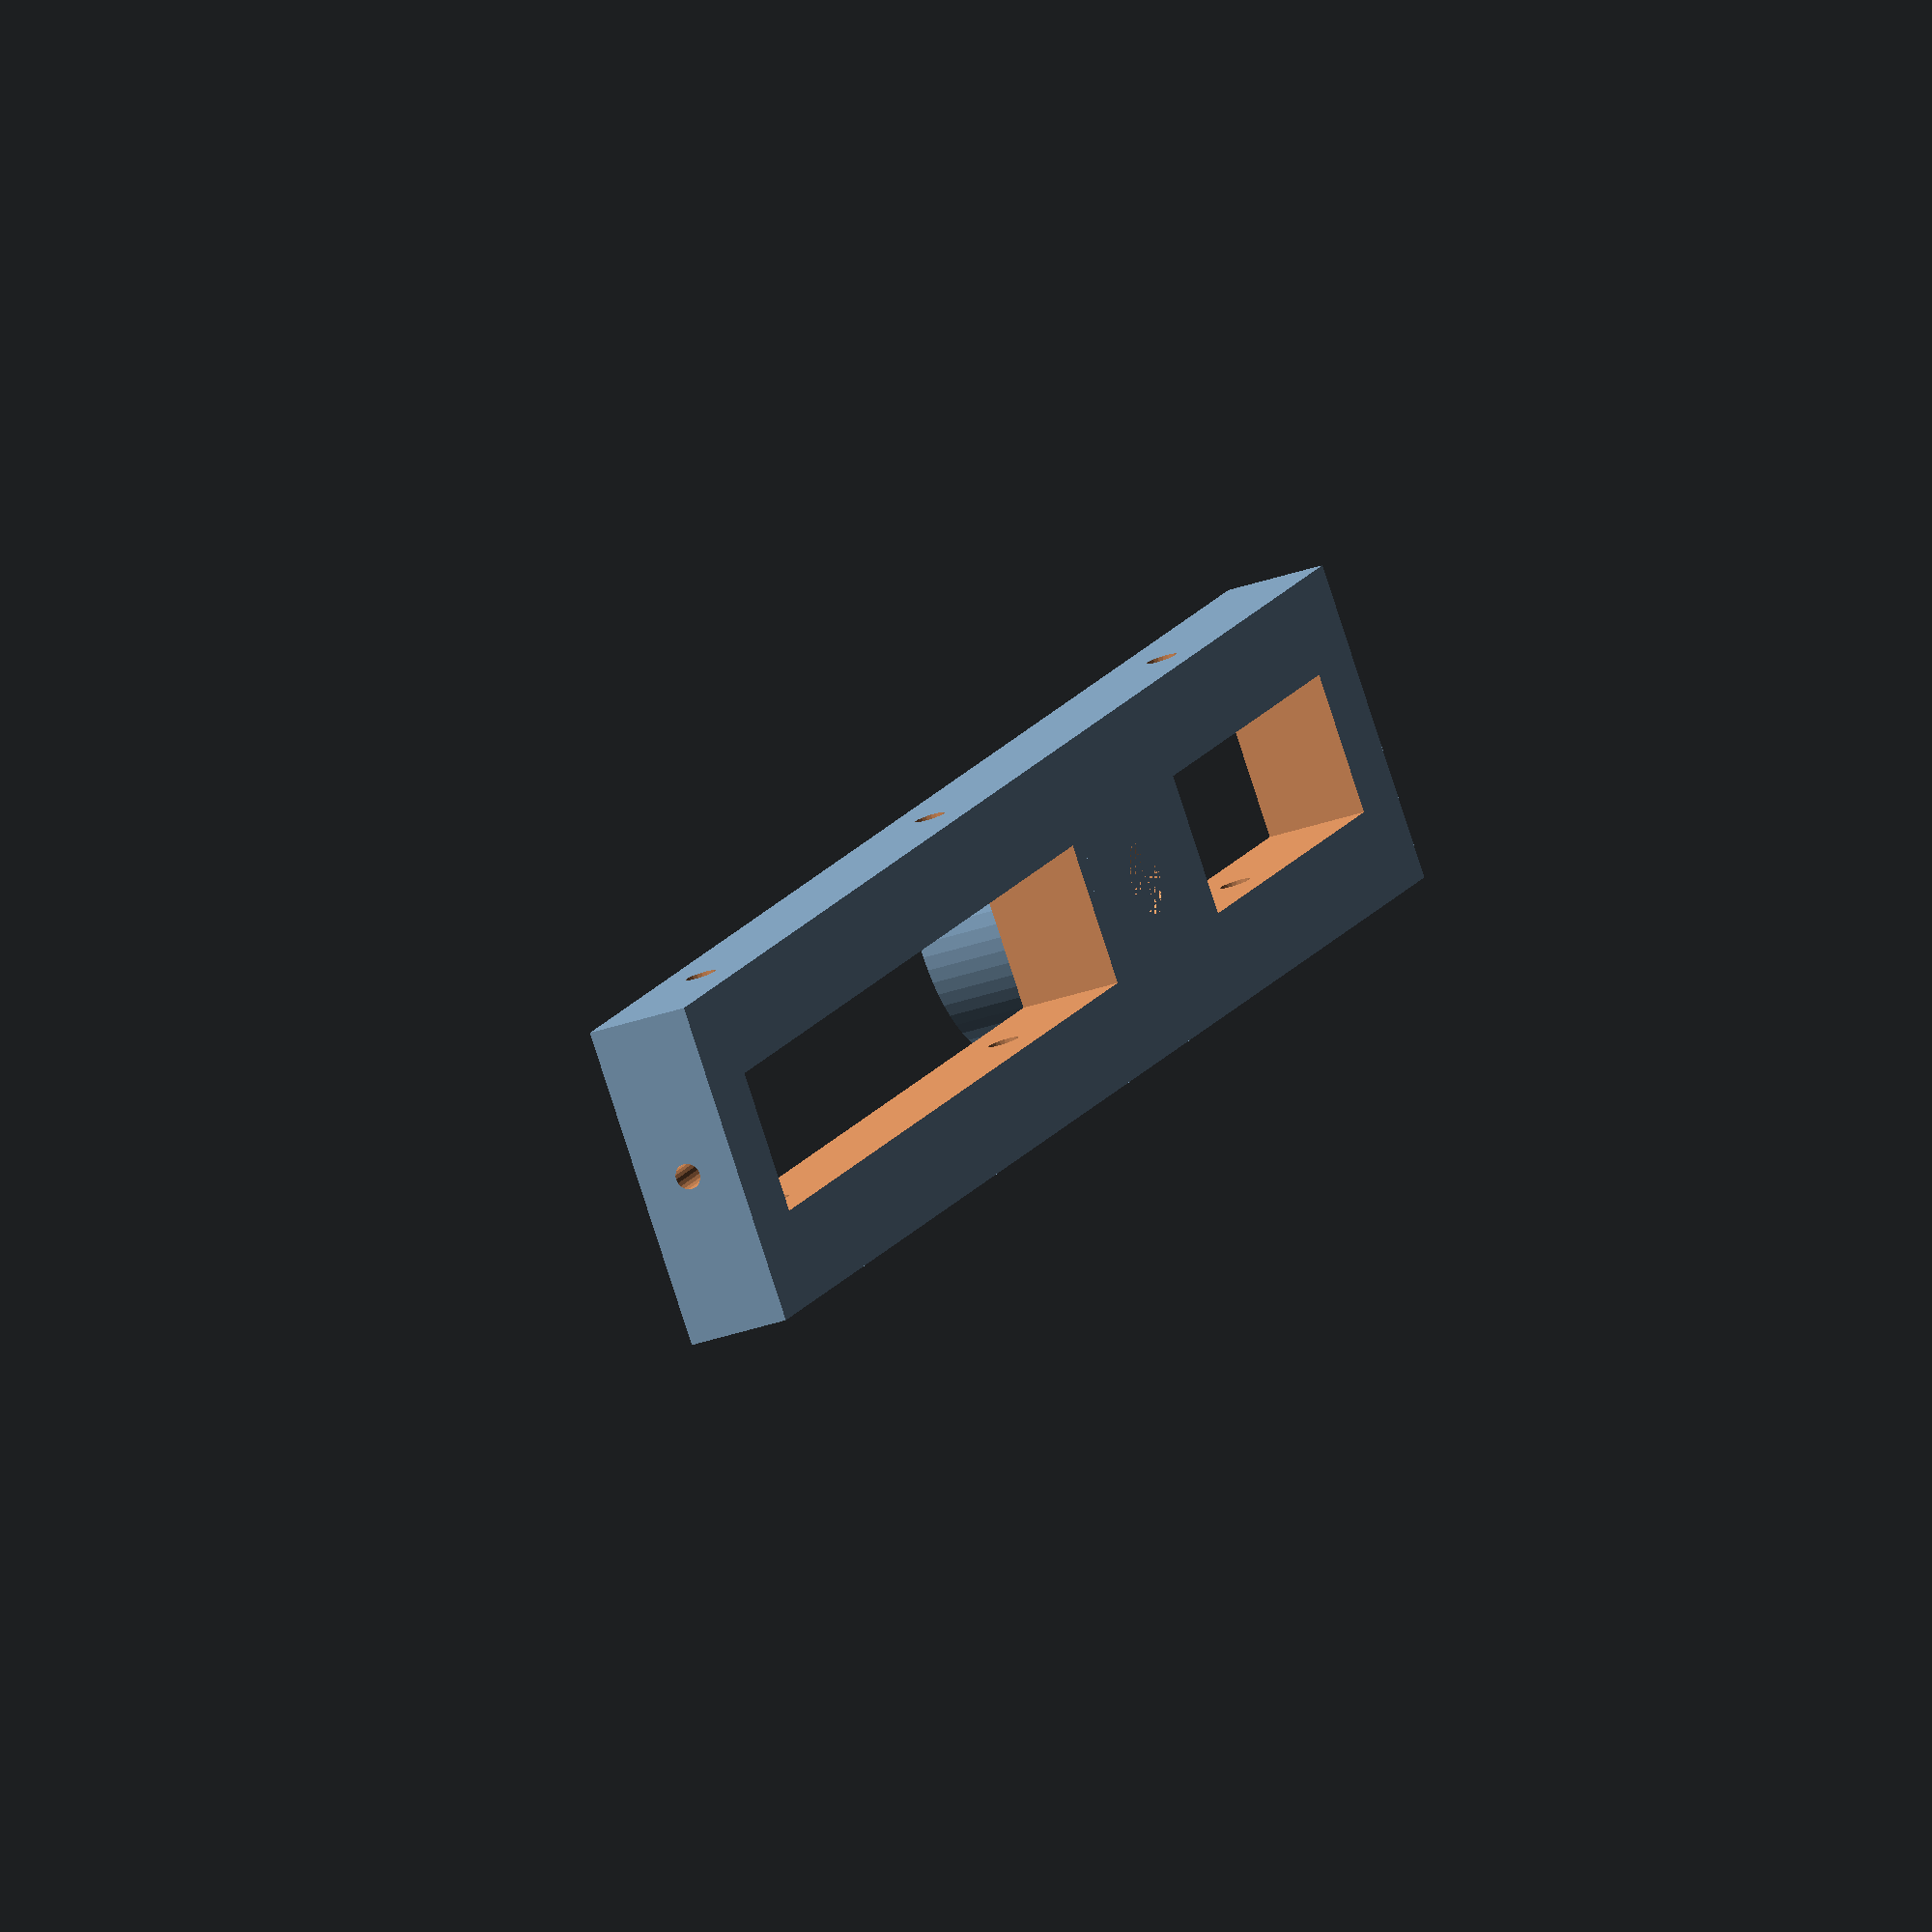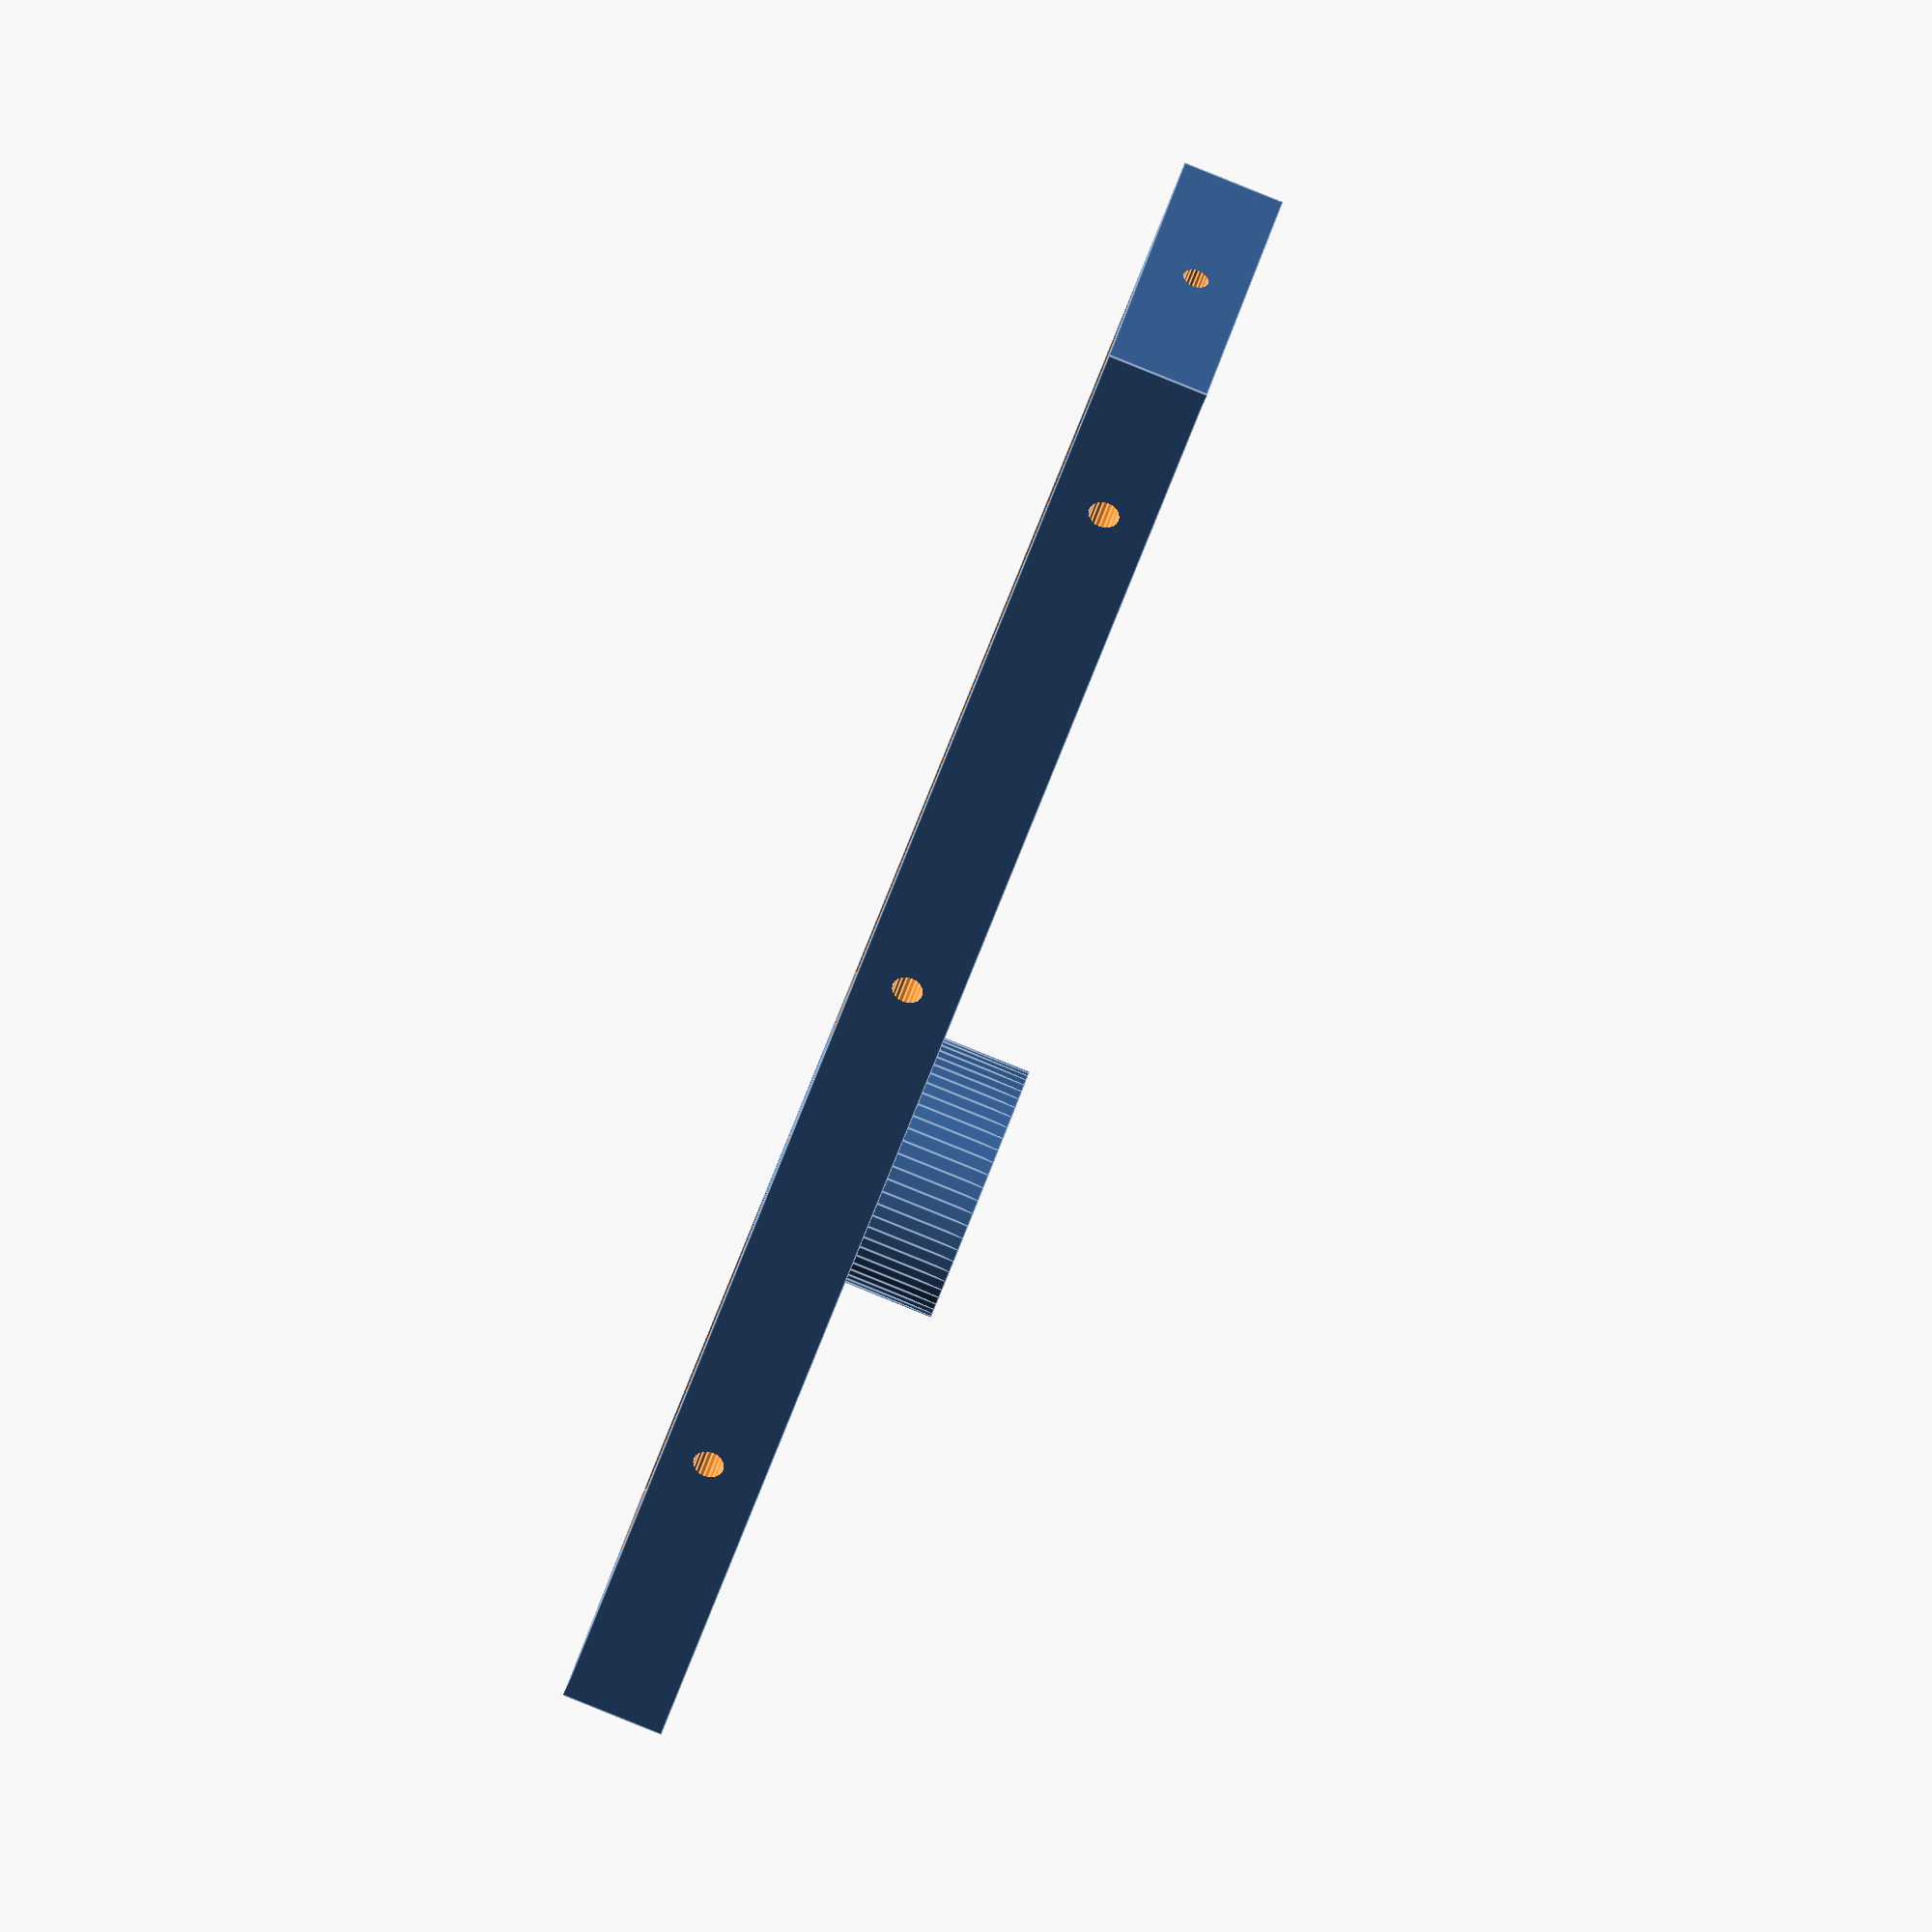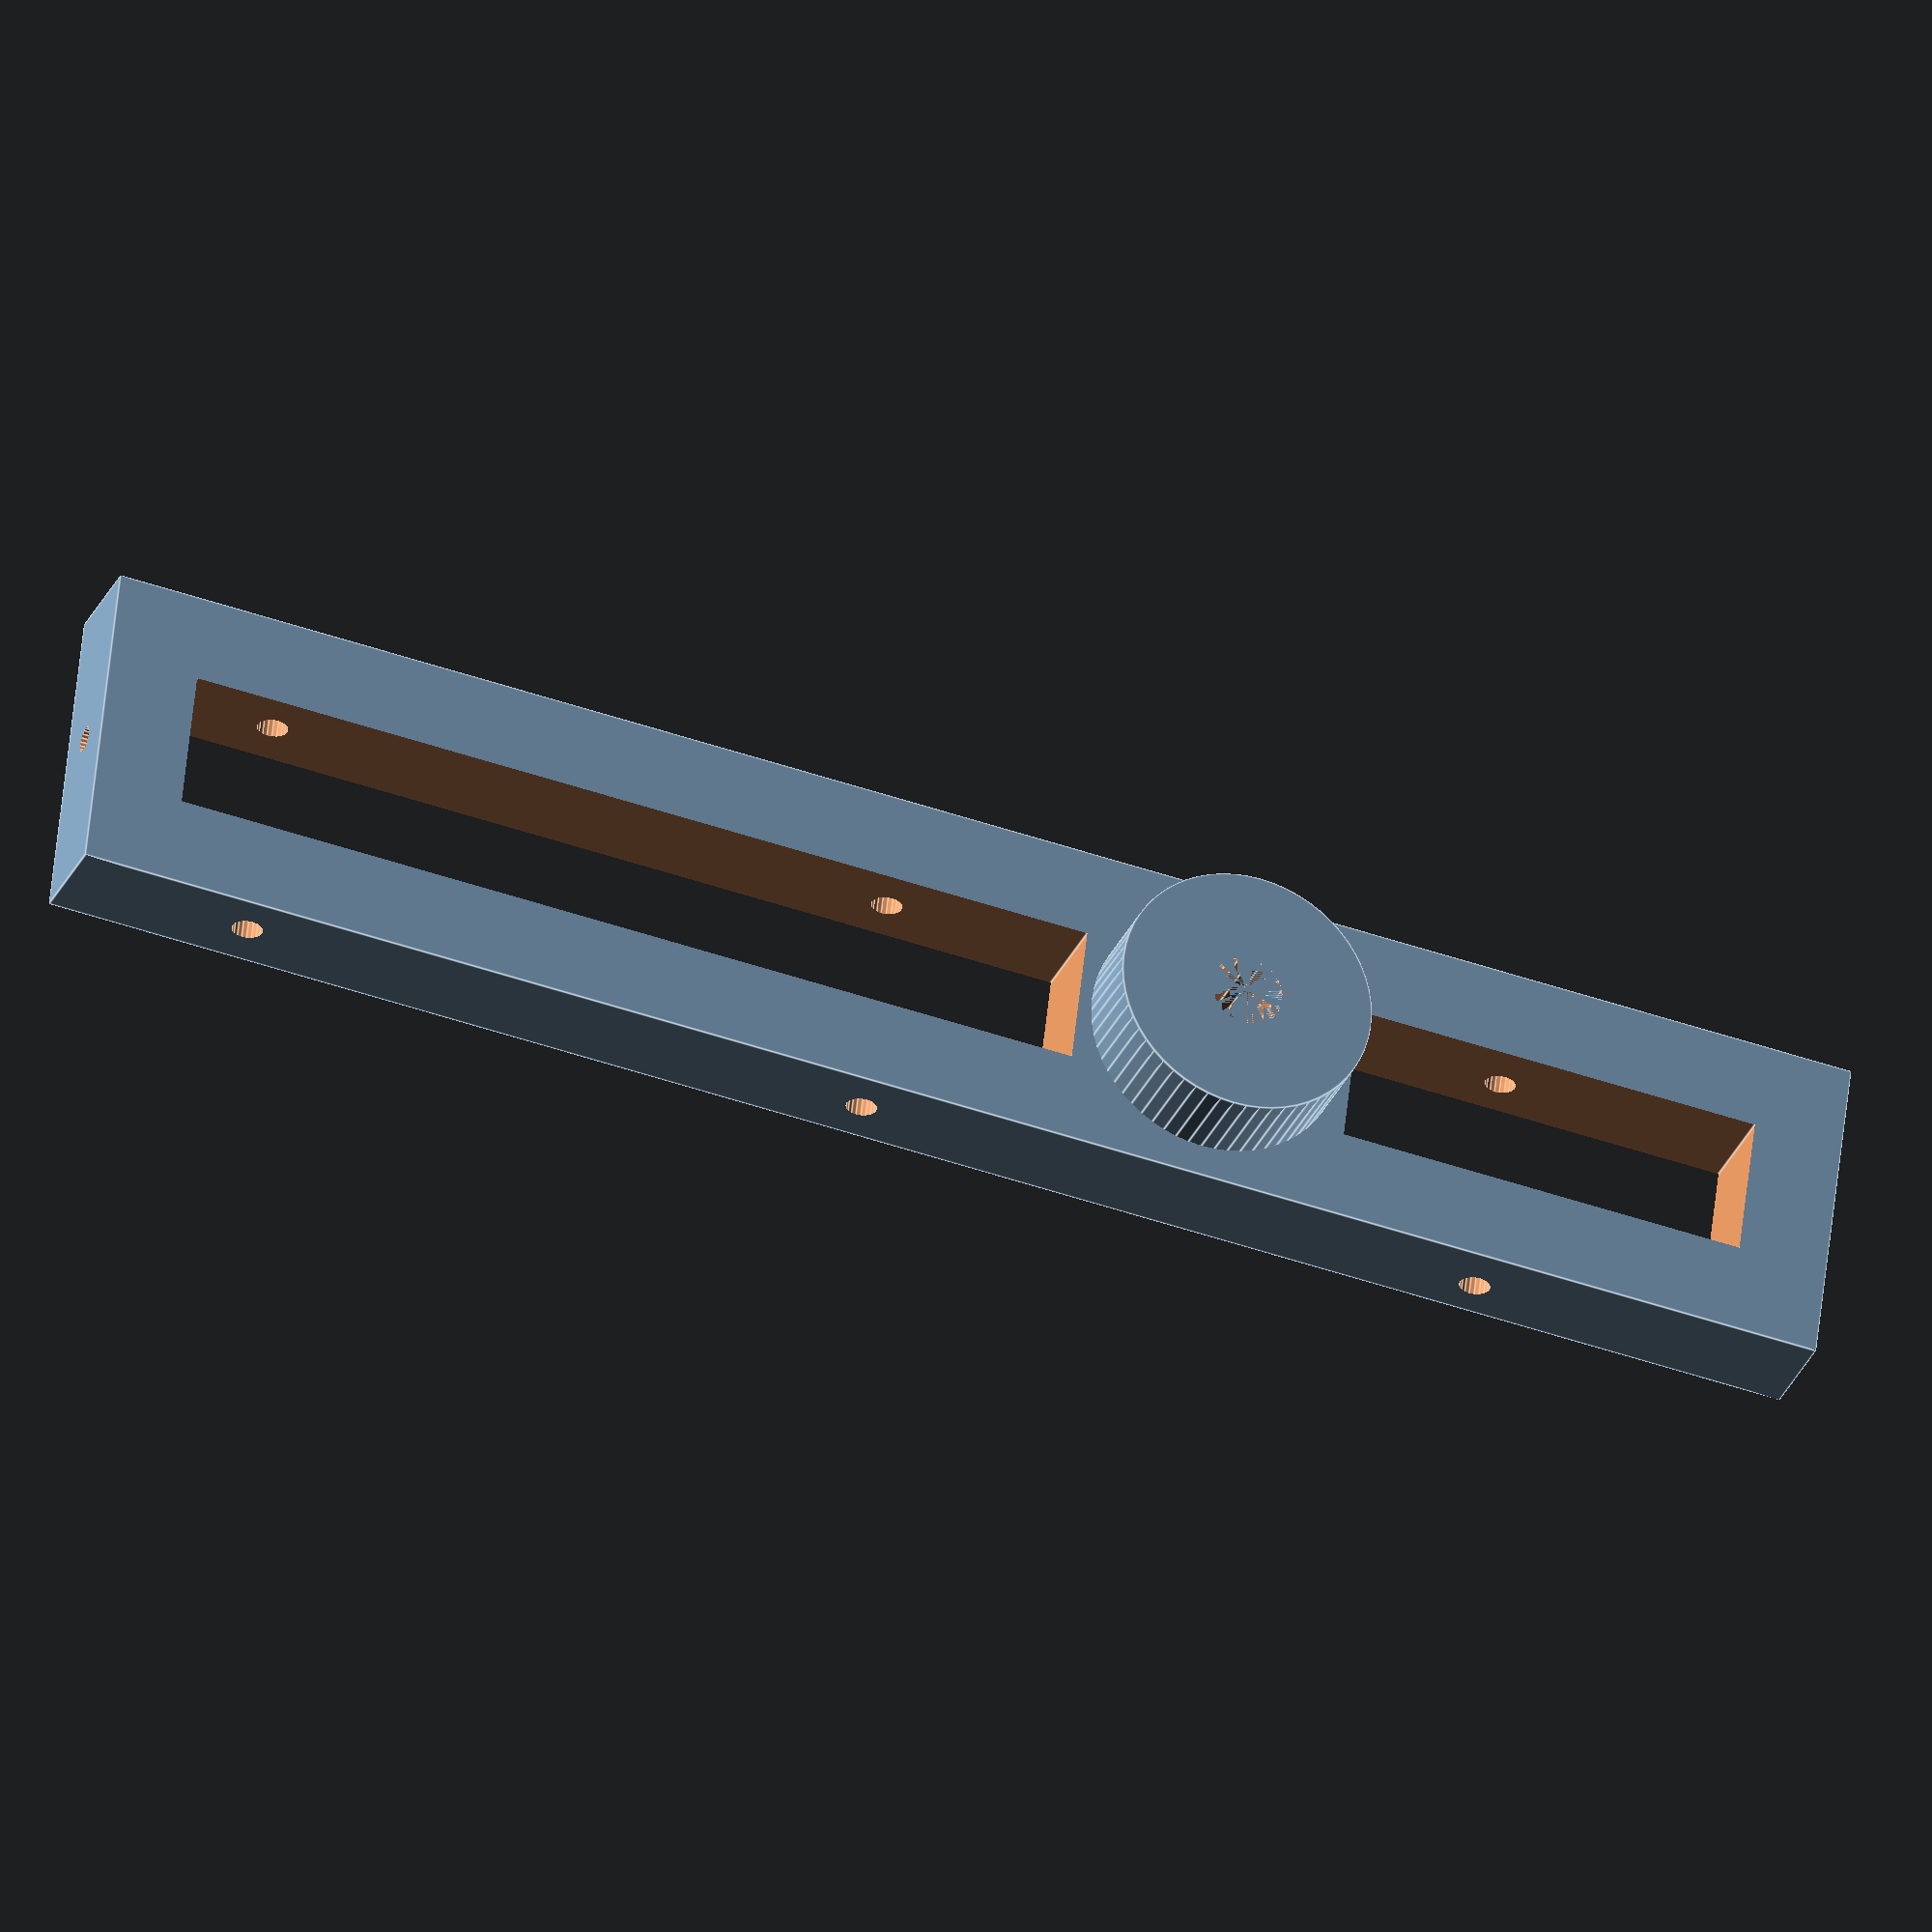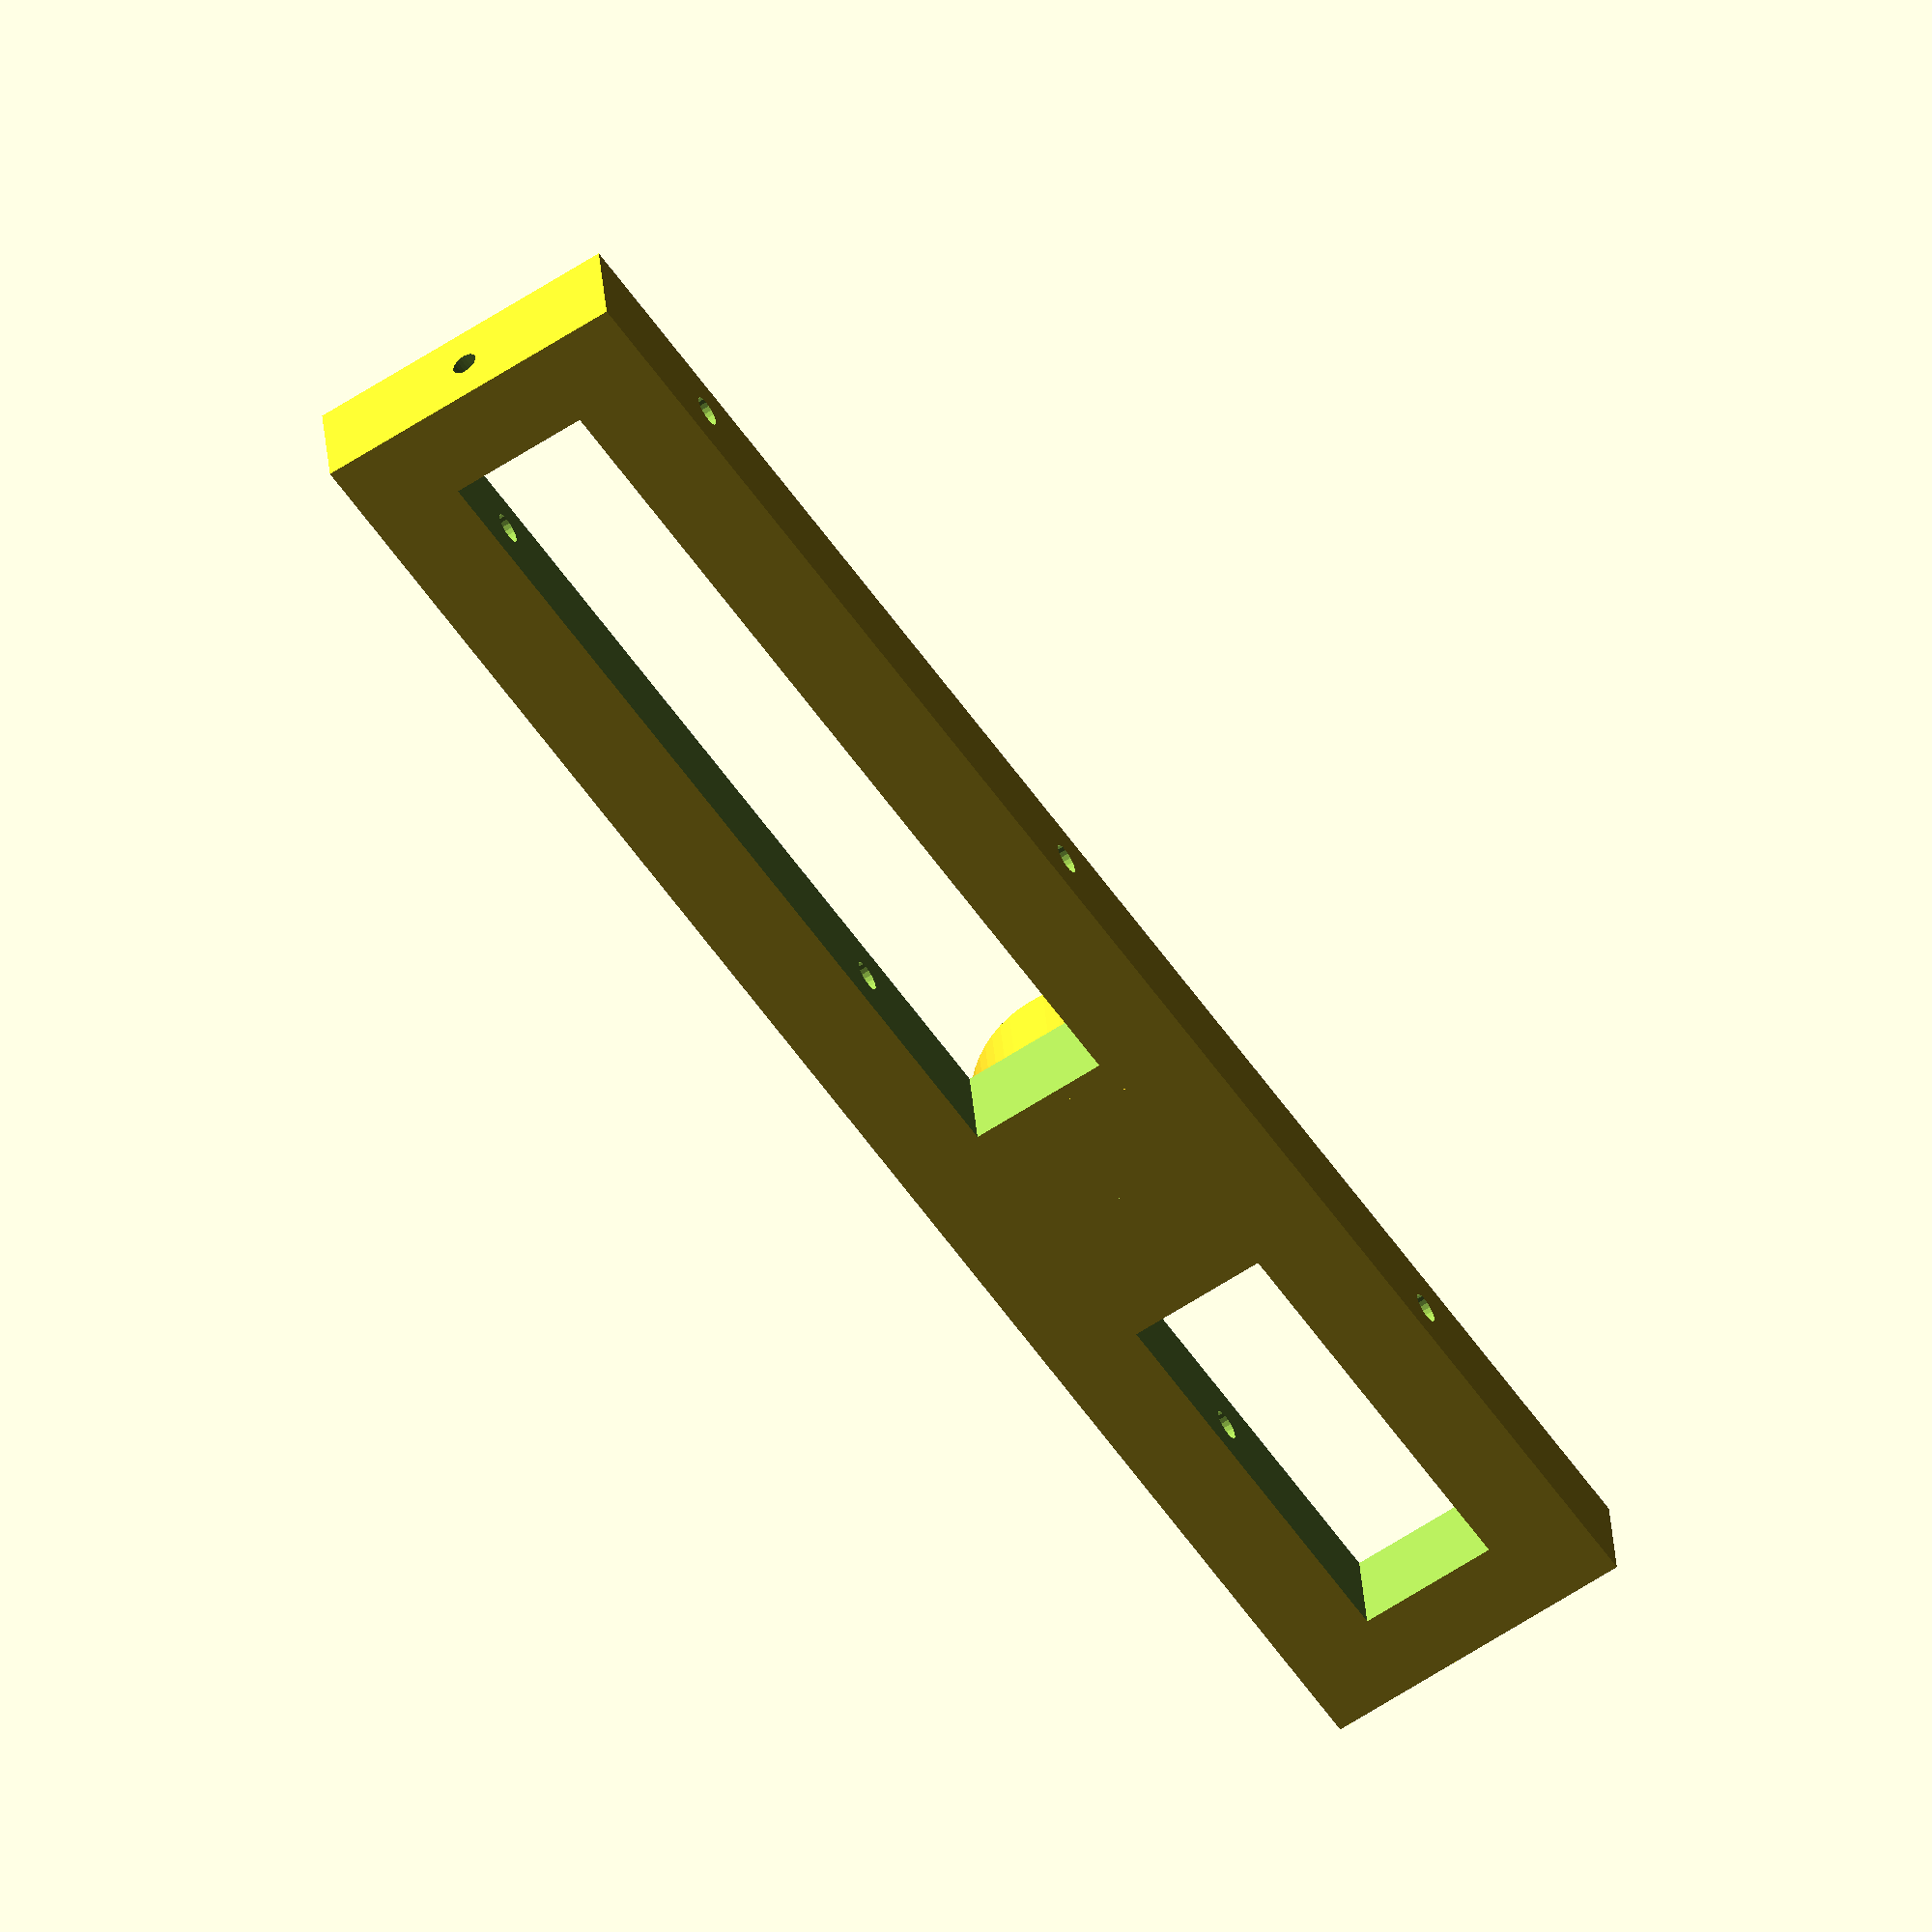
<openscad>
//borrar
difference(){
union(){
translate([-50,0,0])cube([140,25,8]);
translate([0,12.5,0])cylinder(d=20,h=15,$fn=60);
}    
translate([0,12.5,0])cylinder(d=5.7,h=15,$fn=20);
translate([-24,-1,3.6])rotate([-90,0,0])
    cylinder(d=2.4,h=50,$fn=20);
translate([25.75,-1,4])rotate([-90,0,0])
    cylinder(d=2.4,h=50,$fn=20);
translate([75.5,-1,4.2])rotate([-90,0,0])
    cylinder(d=2.4,h=50,$fn=20);
translate([50,12.5,4])rotate([0,90,0])
    cylinder(d=2,h=50,$fn=20);
translate([11,7,-1])cube([72,11,12]);
translate([-43,7,-1])cube([32,11,12]);
}

</openscad>
<views>
elev=30.5 azim=41.8 roll=117.5 proj=o view=solid
elev=269.1 azim=322.1 roll=291.9 proj=o view=edges
elev=209.7 azim=6.5 roll=200.1 proj=o view=edges
elev=326.6 azim=303.1 roll=175.7 proj=o view=solid
</views>
